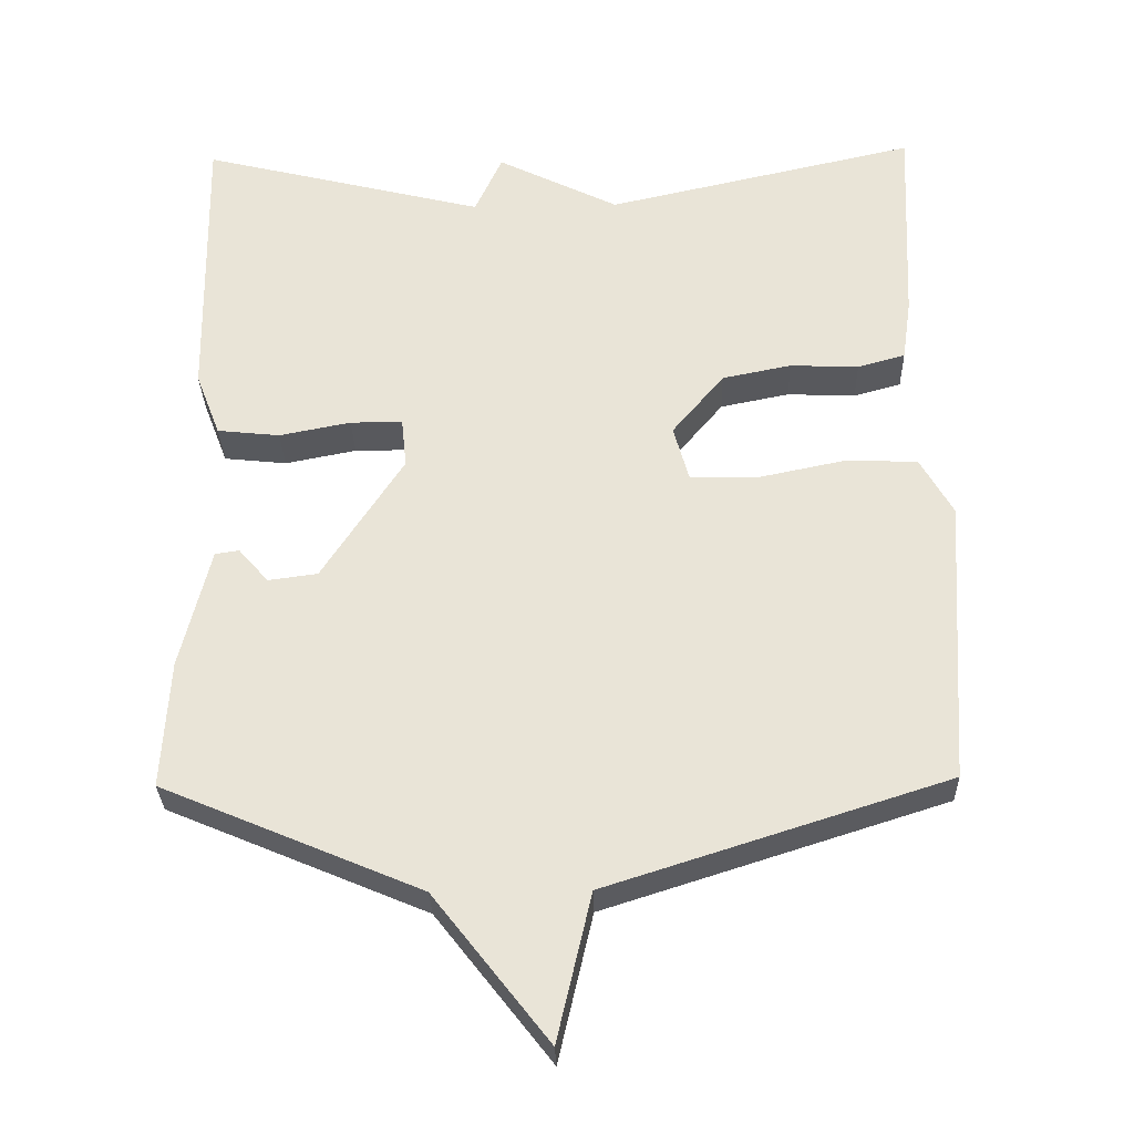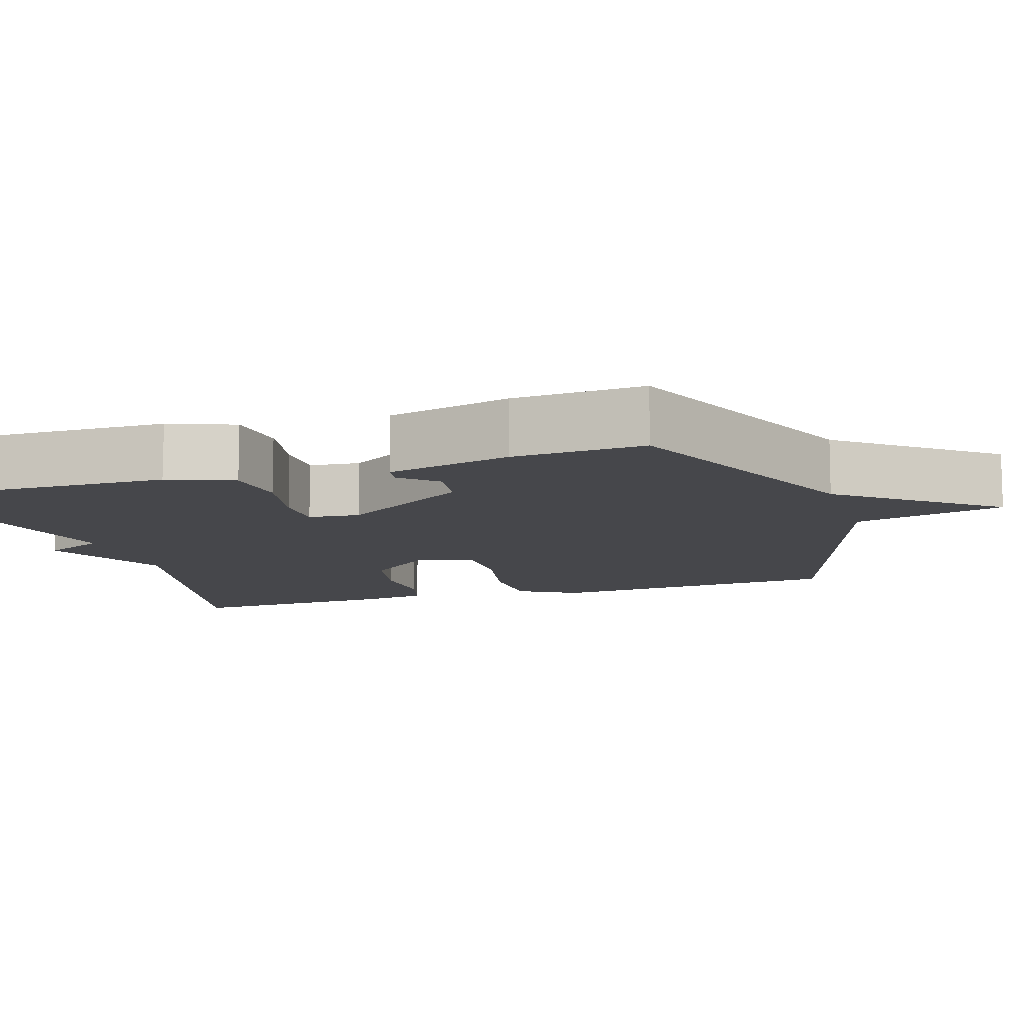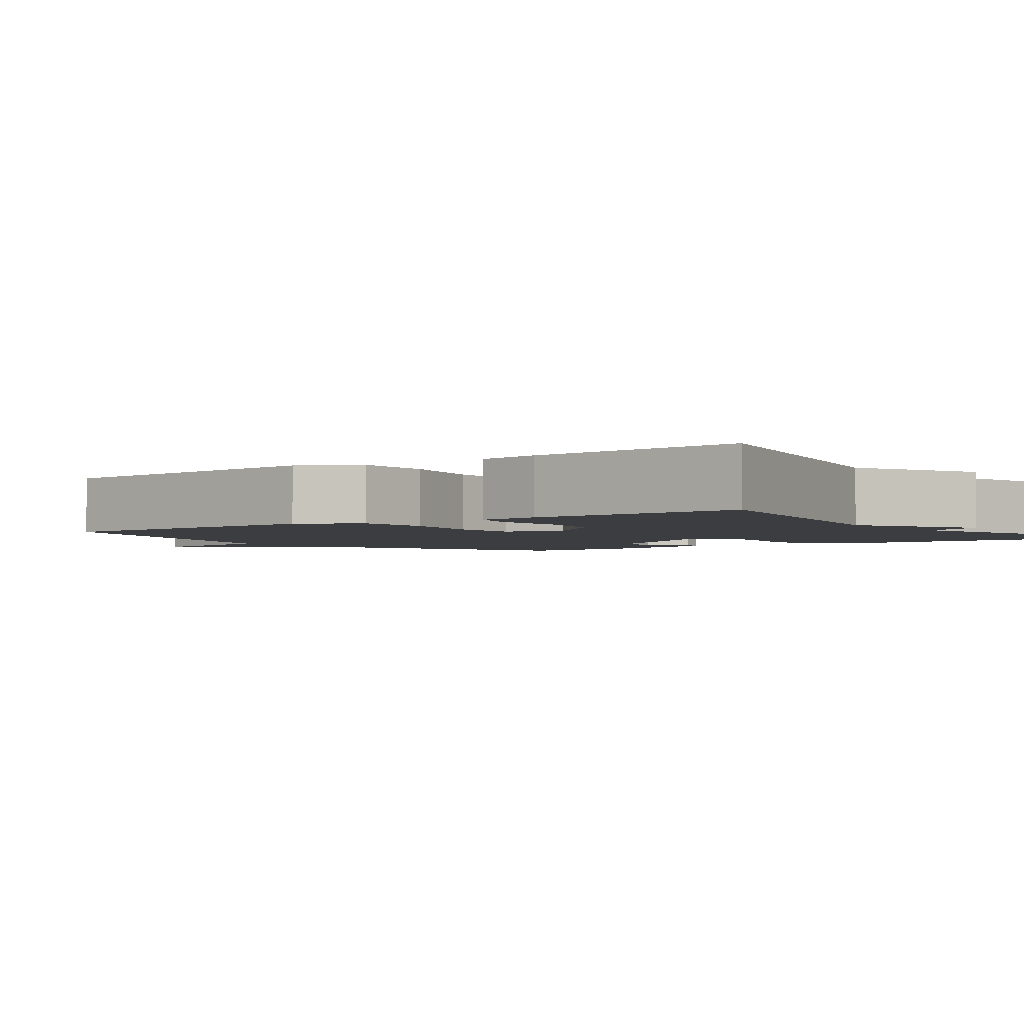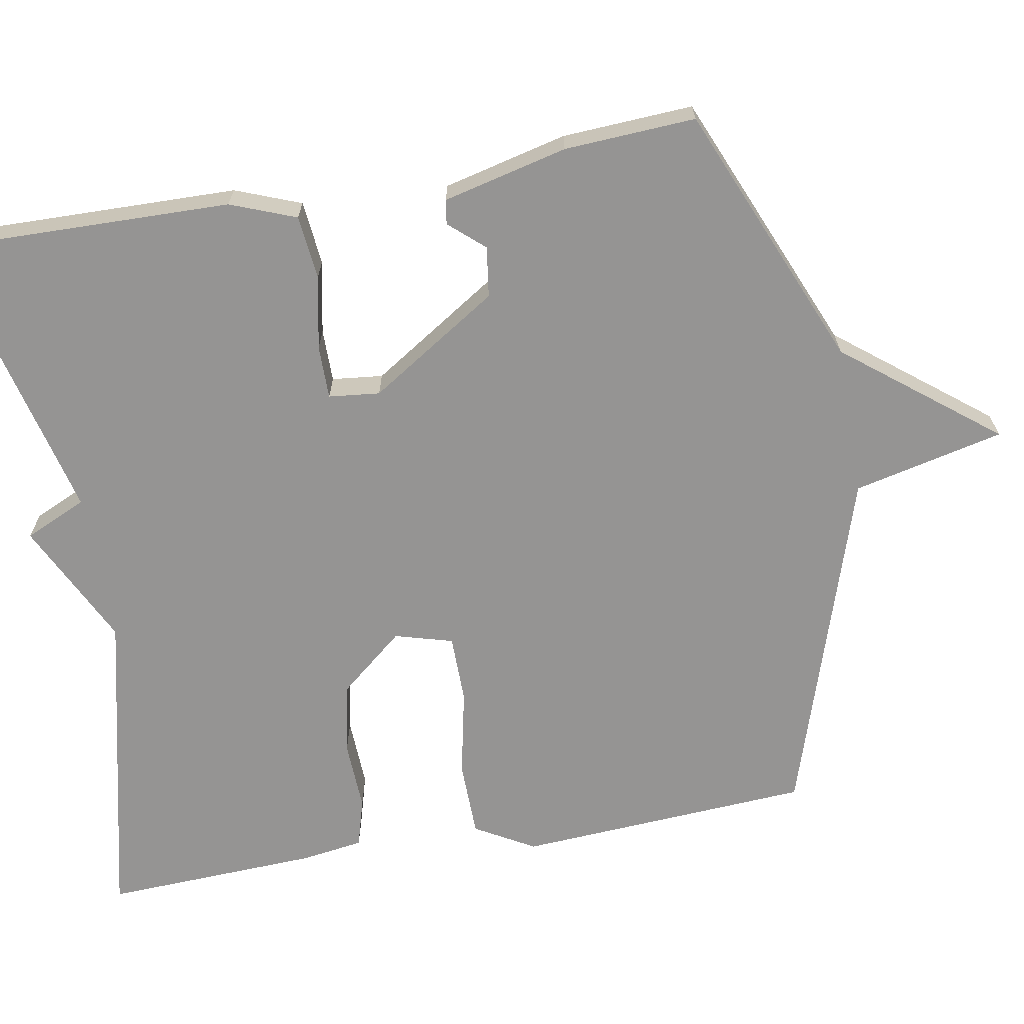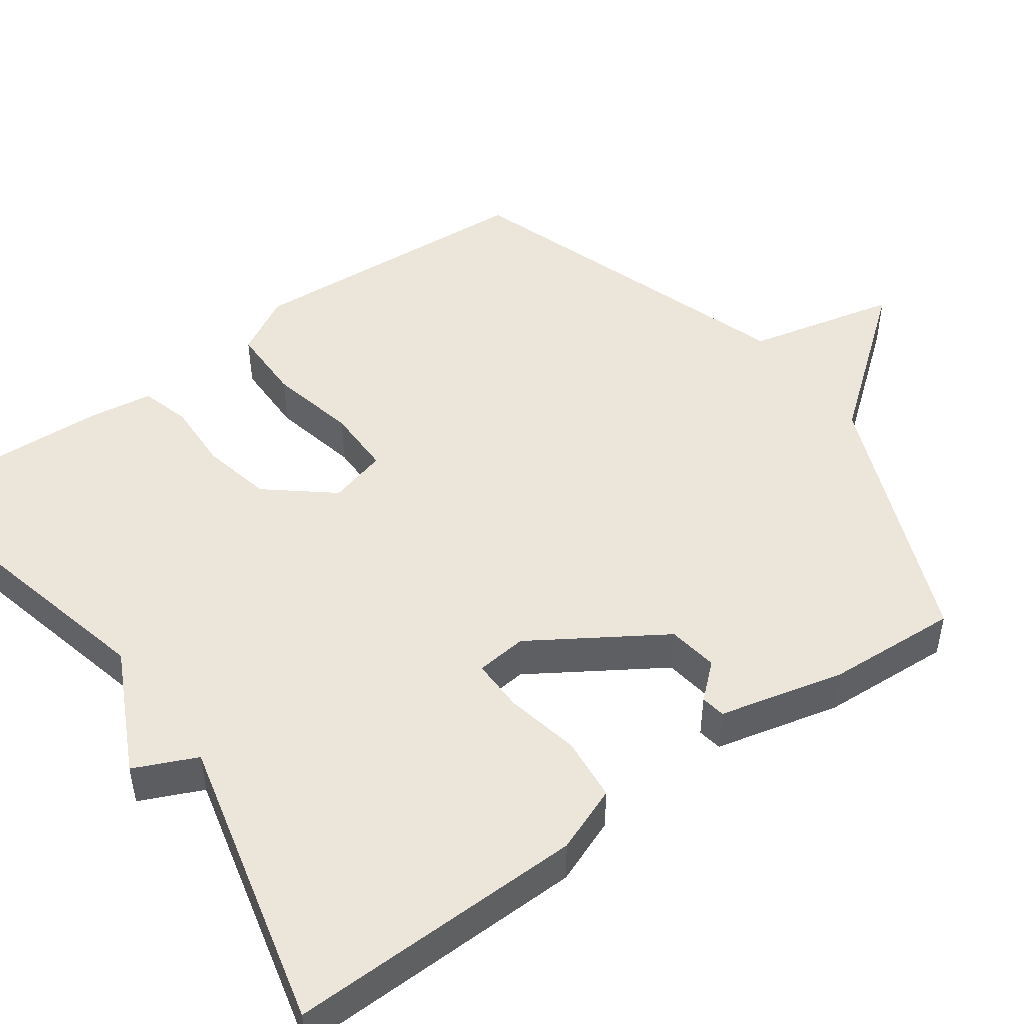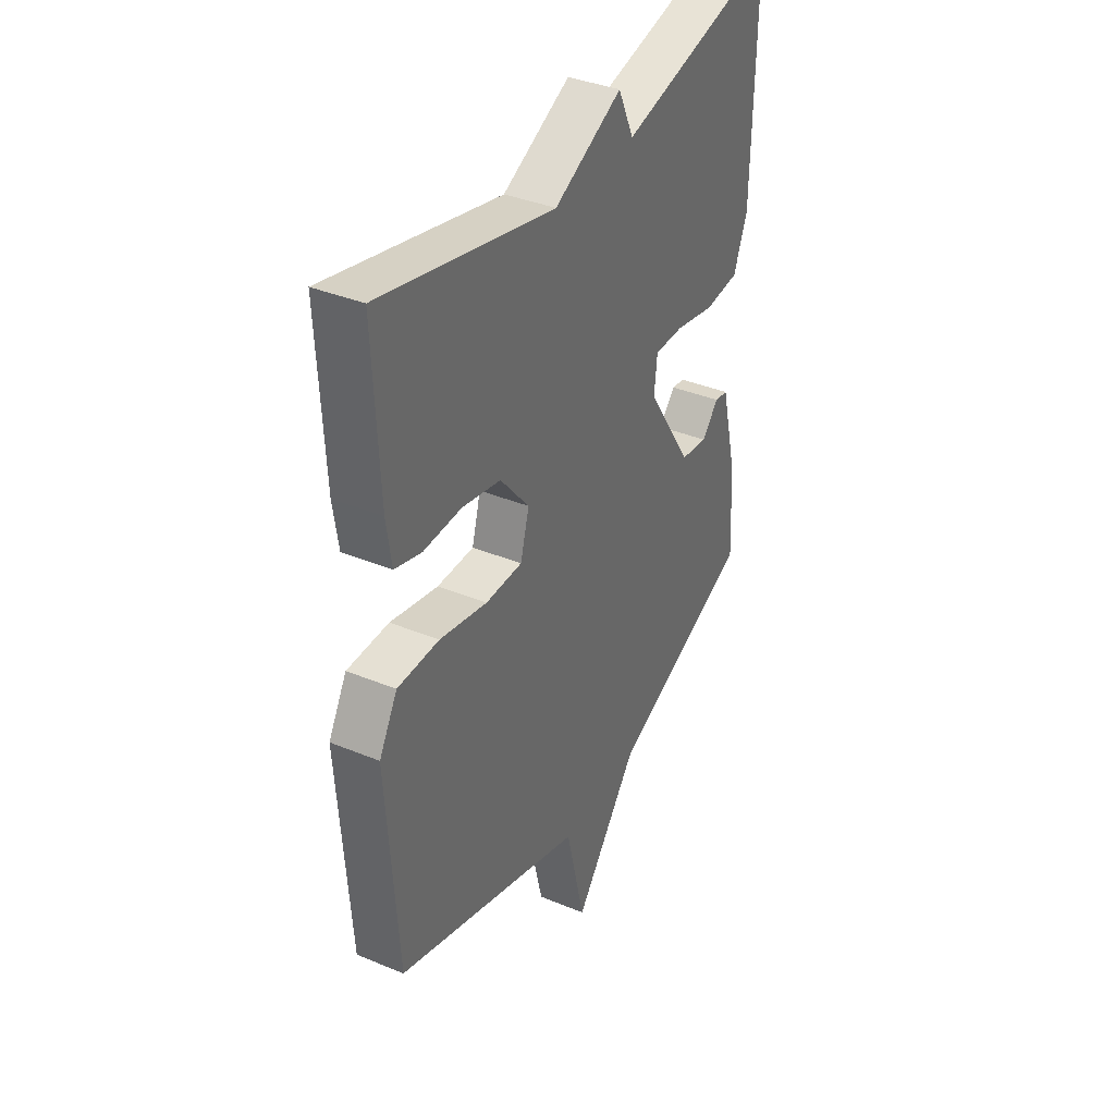
<metadata>
{"format":"obj","ext":"obj","renderer":"f3d","projection":"perspective","resolution":1024,"background":"white","views":[{"elev":-30.2,"azim":-178.5,"up":"+Z"},{"elev":-10.8,"azim":107.7,"up":"+Y"},{"elev":-2.7,"azim":-52.9,"up":"+Y"},{"elev":-67.2,"azim":99.9,"up":"+Y"},{"elev":47.8,"azim":53.9,"up":"+Y"},{"elev":37.4,"azim":-62.1,"up":"+Z"}]}
</metadata>
<code>
v 0.5 0.07 -0.5
v 0.155 0.07 -0.646
v 0.001 0.07 -0.843
v -0.045 0.07 -0.646
v -0.5 0.07 -0.5
v -0.525 0.07 -0.114
v -0.481 0.07 -0.036
v -0.381 0.07 -0.034
v -0.266 0.07 -0.058
v -0.177 0.07 -0.057
v -0.156 0.07 0.019
v -0.226 0.07 0.103
v -0.319 0.07 0.122
v -0.411 0.07 0.118
v -0.475 0.07 0.136
v -0.487 0.07 0.219
v -0.5 0.07 0.5
v -0.082 0.07 0.405
v 0.081 0.07 0.486
v 0.118 0.07 0.405
v 0.5 0.07 0.5
v 0.493 0.07 0.115
v 0.46 0.07 0.029
v 0.376 0.07 0.02
v 0.28 0.07 0.039
v 0.21 0.07 0.039
v 0.203 0.07 -0.028
v 0.312 0.07 -0.197
v 0.378 0.07 -0.206
v 0.418 0.07 -0.16
v 0.45 0.07 -0.165
v 0.49 0.07 -0.328
v 0.5 0 -0.5
v 0.155 0 -0.646
v 0.001 0 -0.843
v -0.045 0 -0.646
v -0.5 0 -0.5
v -0.525 0 -0.114
v -0.481 0 -0.036
v -0.381 0 -0.034
v -0.266 0 -0.058
v -0.177 0 -0.057
v -0.156 0 0.019
v -0.226 0 0.103
v -0.319 0 0.122
v -0.411 0 0.118
v -0.475 0 0.136
v -0.487 0 0.219
v -0.5 0 0.5
v -0.082 0 0.405
v 0.081 0 0.486
v 0.118 0 0.405
v 0.5 0 0.5
v 0.493 0 0.115
v 0.46 0 0.029
v 0.376 0 0.02
v 0.28 0 0.039
v 0.21 0 0.039
v 0.203 0 -0.028
v 0.312 0 -0.197
v 0.378 0 -0.206
v 0.418 0 -0.16
v 0.45 0 -0.165
v 0.49 0 -0.328
f 32 1 2
f 31 32 2
f 30 31 2
f 29 30 2
f 2 3 4
f 29 2 4
f 28 29 4
f 4 5 6
f 28 4 6
f 27 28 6
f 23 24 25
f 22 23 25
f 21 22 25
f 20 21 25
f 20 25 26
f 19 20 26
f 18 19 26
f 16 17 18
f 15 16 18
f 14 15 18
f 13 14 18
f 12 13 18 26
f 11 12 26 27
f 6 7 8 9
f 6 9 10
f 27 6 10
f 10 11 27
f 34 33 64
f 34 64 63
f 34 63 62
f 34 62 61
f 36 35 34
f 36 34 61
f 36 61 60
f 38 37 36
f 38 36 60
f 38 60 59
f 57 56 55
f 57 55 54
f 57 54 53
f 57 53 52
f 58 57 52
f 58 52 51
f 58 51 50
f 50 49 48
f 50 48 47
f 50 47 46
f 50 46 45
f 58 50 45 44
f 59 58 44 43
f 41 40 39 38
f 42 41 38
f 42 38 59
f 59 43 42
f 1 33 34 2
f 2 34 35 3
f 3 35 36 4
f 4 36 37 5
f 5 37 38 6
f 6 38 39 7
f 7 39 40 8
f 8 40 41 9
f 9 41 42 10
f 10 42 43 11
f 11 43 44 12
f 12 44 45 13
f 13 45 46 14
f 14 46 47 15
f 15 47 48 16
f 16 48 49 17
f 17 49 50 18
f 18 50 51 19
f 19 51 52 20
f 20 52 53 21
f 21 53 54 22
f 22 54 55 23
f 23 55 56 24
f 24 56 57 25
f 25 57 58 26
f 26 58 59 27
f 27 59 60 28
f 28 60 61 29
f 29 61 62 30
f 30 62 63 31
f 31 63 64 32
f 32 64 33 1

</code>
